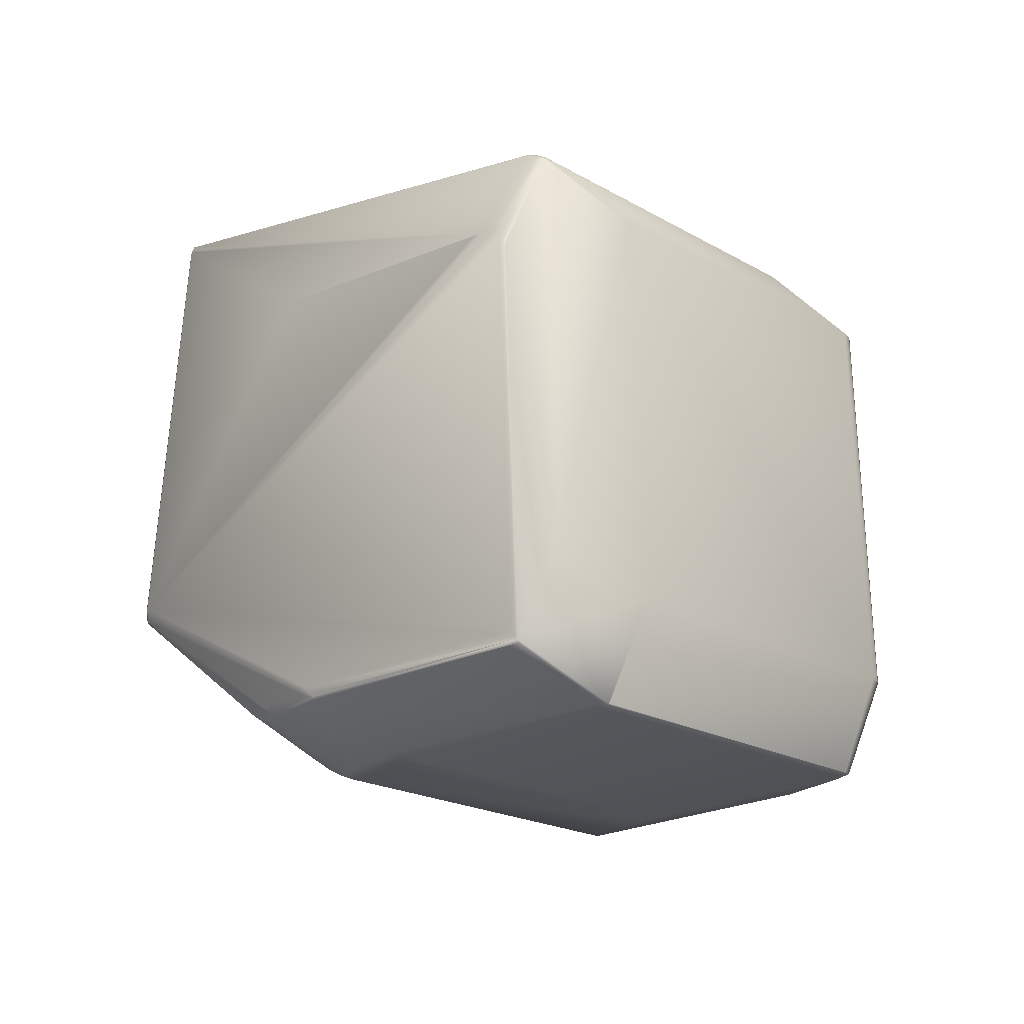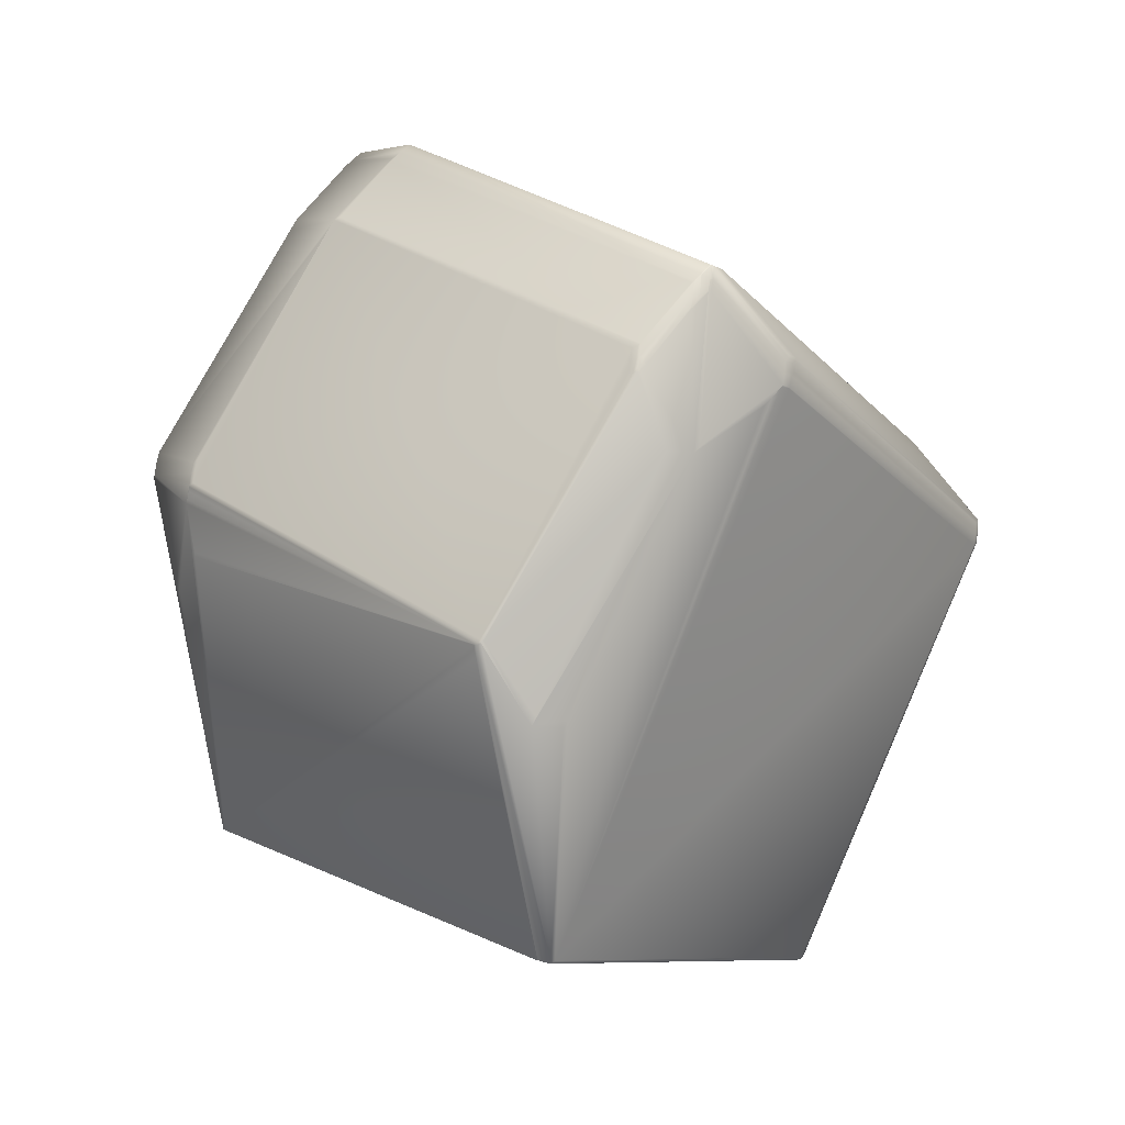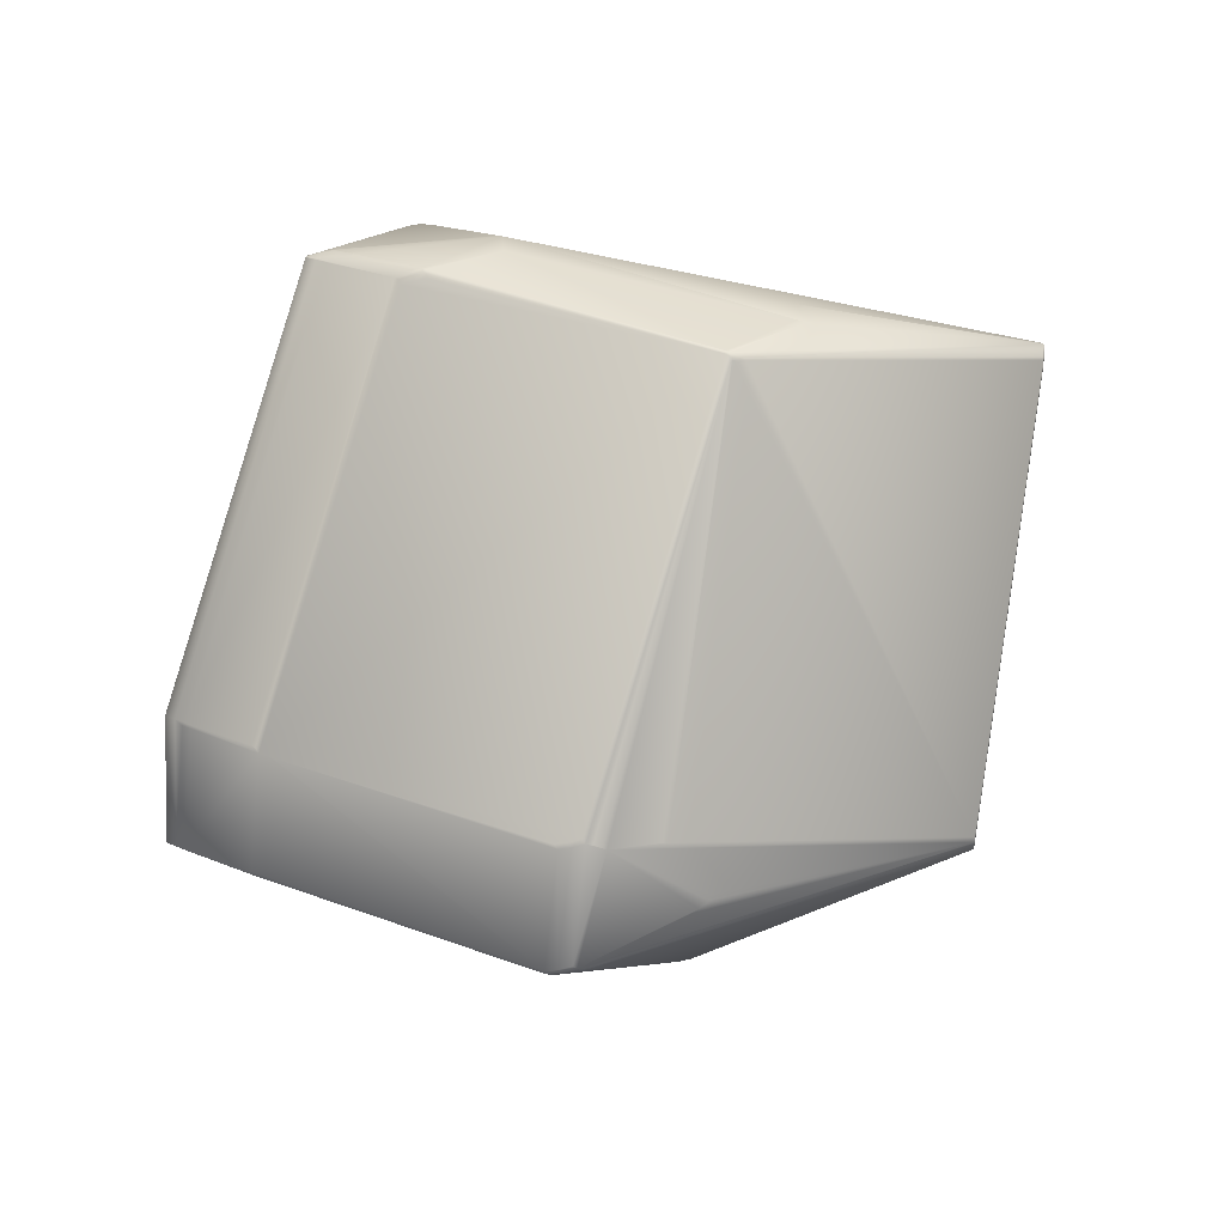
<metadata>
{"format":"obj","ext":"obj","renderer":"f3d","projection":"perspective","resolution":1024,"background":"white","views":[{"elev":12.5,"azim":88.2,"up":"+Z"},{"elev":28.1,"azim":-75.7,"up":"+Y"},{"elev":-28.9,"azim":-121.4,"up":"+Z"}]}
</metadata>
<code>
v 0.2631 0.5083 0.8704
v 0.3572 0.4524 0.9242
v 0.2641 0.5086 0.8713
v 0.2651 0.5068 0.8704
v 0.2806 0.573 0.8696
v 0.2634 0.508 0.8697
v 0.2636 0.5086 0.8665
v 0.2769 0.5747 0.8617
v 0.2803 0.5961 0.8469
v 0.2796 0.5923 0.8461
v 0.2798 0.5932 0.8459
v 0.3592 0.4509 0.9242
v 0.3582 0.4528 0.9251
v 0.2653 0.5065 0.8697
v 0.3602 0.4513 0.9251
v 0.3594 0.4506 0.9234
v 0.3611 0.4497 0.9243
v 0.4328 0.563 0.9619
v 0.3246 0.6373 0.8944
v 0.2818 0.5749 0.8703
v 0.3494 0.6442 0.9107
v 0.3467 0.6428 0.9091
v 0.3554 0.6445 0.9142
v 0.3529 0.6462 0.9127
v 0.3557 0.6447 0.9144
v 0.3601 0.4516 0.9252
v 0.4343 0.5627 0.9623
v 0.4334 0.5627 0.962
v 0.3621 0.45 0.9252
v 0.2638 0.5083 0.8658
v 0.2658 0.5068 0.8658
v 0.2677 0.5055 0.8659
v 0.2672 0.5053 0.8698
v 0.3613 0.4494 0.9236
v 0.2797 0.5919 0.8457
v 0.3204 0.4957 0.7538
v 0.3223 0.4942 0.7538
v 0.3214 0.4952 0.7528
v 0.3418 0.5769 0.7412
v 0.3466 0.5916 0.7377
v 0.2803 0.594 0.845
v 0.2804 0.5945 0.845
v 0.2805 0.5949 0.8449
v 0.2806 0.5952 0.8449
v 0.3233 0.4937 0.7528
v 0.2668 0.5063 0.8648
v 0.348 0.5599 0.7333
v 0.3492 0.5608 0.7323
v 0.349 0.5593 0.7323
v 0.3502 0.5602 0.7313
v 0.3515 0.5613 0.7303
v 0.353 0.5625 0.7294
v 0.3727 0.5846 0.7166
v 0.3708 0.5789 0.7182
v 0.3713 0.5794 0.718
v 0.2686 0.5051 0.865
v 0.3252 0.4925 0.753
v 0.3711 0.577 0.7188
v 0.3623 0.4497 0.9245
v 0.363 0.4496 0.9242
v 0.4581 0.5476 0.9405
v 0.4362 0.562 0.9619
v 0.4352 0.5622 0.9622
v 0.4353 0.5622 0.9622
v 0.3633 0.4493 0.9235
v 0.2681 0.5048 0.8688
v 0.3622 0.4489 0.9226
v 0.3627 0.4492 0.9187
v 0.4188 0.4364 0.8106
v 0.4198 0.4367 0.8115
v 0.4193 0.4366 0.8068
v 0.4203 0.437 0.8077
v 0.4083 0.4842 0.9118
v 0.483 0.4912 0.8016
v 0.4813 0.4898 0.8031
v 0.4839 0.4922 0.8031
v 0.4559 0.5447 0.9391
v 0.4112 0.4859 0.91
v 0.4636 0.5525 0.9401
v 0.4607 0.55 0.9405
v 0.5308 0.5539 0.8337
v 0.5286 0.551 0.8322
v 0.451 0.4935 0.7686
v 0.4486 0.4951 0.7672
v 0.4501 0.4998 0.7644
v 0.4489 0.4962 0.7665
v 0.4447 0.4778 0.7797
v 0.458 0.4737 0.7866
v 0.4579 0.4736 0.7867
v 0.4654 0.4781 0.7908
v 0.4835 0.4917 0.8004
v 0.4625 0.4756 0.7912
v 0.4659 0.4786 0.7905
v 0.4629 0.476 0.7909
v 0.4607 0.4747 0.7895
v 0.461 0.4752 0.7886
v 0.3265 0.6381 0.8955
v 0.3535 0.6466 0.913
v 0.3508 0.6734 0.8927
v 0.3501 0.6733 0.8922
v 0.3216 0.6385 0.8875
v 0.2784 0.5767 0.8625
v 0.3499 0.6731 0.8921
v 0.3469 0.6716 0.8901
v 0.3447 0.6703 0.8887
v 0.3282 0.6583 0.8787
v 0.3276 0.6578 0.8779
v 0.281 0.5969 0.8476
v 0.2804 0.5964 0.847
v 0.3421 0.578 0.7411
v 0.2807 0.5956 0.8449
v 0.3532 0.6464 0.9128
v 0.3468 0.5928 0.738
v 0.3478 0.5966 0.7384
v 0.3479 0.597 0.7384
v 0.3727 0.5859 0.7168
v 0.4512 0.4946 0.768
v 0.4526 0.498 0.766
v 0.458 0.4745 0.786
v 0.3473 0.5953 0.7384
v 0.3475 0.5958 0.7384
v 0.3477 0.5962 0.7384
v 0.3726 0.5804 0.7175
v 0.3729 0.5808 0.7173
v 0.3731 0.5812 0.7172
v 0.2804 0.5955 0.8454
v 0.3715 0.5799 0.7178
v 0.2803 0.5956 0.8459
v 0.3733 0.5816 0.717
v 0.3731 0.5824 0.7169
v 0.373 0.5829 0.7168
v 0.356 0.6449 0.9145
v 0.4353 0.5654 0.9619
v 0.3585 0.6473 0.9145
v 0.356 0.649 0.913
v 0.3614 0.6497 0.9141
v 0.3605 0.6473 0.915
v 0.3589 0.6515 0.9125
v 0.3634 0.6499 0.9146
v 0.4382 0.5679 0.9615
v 0.4369 0.5651 0.9623
v 0.4399 0.5676 0.9618
v 0.3609 0.6516 0.913
v 0.3565 0.6784 0.8923
v 0.3535 0.6758 0.8927
v 0.4856 0.4936 0.8016
v 0.4389 0.5645 0.9619
v 0.5327 0.5552 0.8324
v 0.4652 0.5536 0.9387
v 0.4419 0.5671 0.9615
v 0.5334 0.5557 0.8319
v 0.4196 0.6773 0.7812
v 0.4174 0.676 0.7798
v 0.4186 0.6776 0.7818
v 0.4208 0.6789 0.7832
v 0.4451 0.6658 0.7595
v 0.4429 0.6645 0.7581
v 0.4003 0.6636 0.7685
v 0.4178 0.677 0.7812
v 0.5272 0.5799 0.8106
v 0.525 0.5769 0.8092
v 0.4805 0.5212 0.7792
v 0.5276 0.5826 0.8103
v 0.5336 0.5561 0.8307
v 0.5253 0.5796 0.8088
v 0.5312 0.553 0.8292
v 0.4864 0.4947 0.7996
v 0.4803 0.5182 0.7801
v 0.4632 0.5057 0.7688
v 0.3508 0.5995 0.738
v 0.348 0.5979 0.7397
v 0.3534 0.6019 0.738
v 0.3757 0.5884 0.7164
v 0.351 0.6004 0.7392
v 0.3276 0.6573 0.8754
v 0.3302 0.6597 0.8754
v 0.2809 0.5971 0.8464
v 0.3276 0.6579 0.8768
v 0.2805 0.5963 0.8459
v 0.3331 0.6622 0.875
v 0.3302 0.6603 0.8768
v 0.3332 0.6628 0.8764
v 0.3981 0.6607 0.7671
v 0.3536 0.6029 0.7392
v 0.3338 0.6635 0.8771
v 0.4007 0.6644 0.7701
v 0.4015 0.6652 0.7709
v 0.4256 0.6524 0.7475
v 0.4233 0.6493 0.746
v 0.3784 0.5909 0.7164
v 0.4555 0.5005 0.7656
v 0.453 0.5022 0.764
v 0.4555 0.5047 0.764
v 0.4581 0.5029 0.7656
v 0.4638 0.4796 0.7856
v 0.4611 0.4771 0.7856
v 0.3762 0.5841 0.7166
v 0.3734 0.5838 0.7165
v 0.3787 0.5865 0.7166
v 0.3763 0.5864 0.7161
v 0.379 0.5888 0.7161
v 0.461 0.5045 0.7675
v 0.461 0.5064 0.767
v 0.4632 0.5077 0.7684
v 0.4691 0.4825 0.789
v 0.4669 0.4812 0.7876
v 0.458 0.5048 0.765
v 0.4554 0.5066 0.7634
v 0.3731 0.5833 0.7167
v 0.3732 0.5836 0.7166
v 0.4351 0.5625 0.9622
v 0.4377 0.5649 0.9622
v 0.3647 0.6501 0.9146
v 0.4407 0.5675 0.9618
v 0.4409 0.5676 0.9618
v 0.362 0.6519 0.9129
v 0.4862 0.4942 0.8004
v 0.4658 0.5541 0.9381
v 0.4658 0.554 0.938
v 0.4862 0.4943 0.8008
v 0.5311 0.5527 0.8303
v 0.3503 0.6754 0.8875
v 0.3505 0.6756 0.888
v 0.351 0.6759 0.888
v 0.4662 0.479 0.7896
v 0.4664 0.4792 0.7899
v 0.4632 0.4765 0.7901
v 0.3281 0.6585 0.8775
v 0.2806 0.5965 0.8465
v 0.3308 0.661 0.8775
v 0.3727 0.5848 0.7166
v 0.3757 0.5873 0.7161
v 0.3762 0.5873 0.7161
v 0.3789 0.5898 0.7161
v 0.4611 0.5075 0.7669
v 0.4782 0.5199 0.7778
v 0.458 0.5059 0.765
v 0.4554 0.5077 0.7633
v 0.3792 0.5902 0.7161
v 0.3471 0.6717 0.8902
v 0.3449 0.6704 0.8888
v 0.345 0.6707 0.8886
v 0.3449 0.6707 0.8885
v 0.464 0.4777 0.7882
v 0.4666 0.4802 0.7882
v 0.4688 0.4815 0.7896
v 0.4691 0.4817 0.7899
v 0.4609 0.4762 0.7863
v 0.4636 0.4786 0.7863
v 0.461 0.4763 0.7862
v 0.4636 0.4787 0.7862
v 0.4667 0.4803 0.7881
v 0.4689 0.4816 0.7896
v 0.4692 0.4819 0.7897
v 0.438 0.5647 0.9622
v 0.441 0.5672 0.9618
v 0.4409 0.5675 0.9618
v 0.441 0.5675 0.9618
v 0.4379 0.5649 0.9622
v 0.5335 0.5559 0.8316
v 0.3528 0.6758 0.8922
v 0.3503 0.6736 0.892
v 0.3472 0.672 0.8901
v 0.353 0.6761 0.892
v 0.467 0.4806 0.7883
v 0.2827 0.5994 0.8485
v 0.2806 0.5967 0.8466
v 0.3784 0.5898 0.7161
v 0.3762 0.5877 0.7161
v 0.3762 0.5875 0.7161
v 0.3789 0.5902 0.7161
v 0.4659 0.5541 0.9379
v 0.3475 0.6731 0.8884
v 0.3476 0.6731 0.8885
v 0.3506 0.6757 0.8881
v 0.3309 0.6608 0.8787
v 0.3789 0.59 0.7161
v 0.4659 0.5542 0.9378
v 0.3559 0.6786 0.8915
v 0.3528 0.677 0.8895
v 0.356 0.6786 0.8916
v 0.3563 0.6788 0.8914
v 0.3498 0.6744 0.89
v 0.3499 0.6745 0.8901
v 0.3529 0.677 0.8896
v 0.3532 0.6772 0.8894
v 0.5096 0.5688 0.8553
v 0.503 0.5958 0.835
v 0.3563 0.6787 0.8916
v 0.4261 0.6516 0.7472
v 0.4264 0.6516 0.7472
v 0.3791 0.5904 0.7162
v 0.4263 0.6518 0.7473
v 0.3591 0.6766 0.8939
v 0.4411 0.5675 0.9617
v 0.4353 0.5941 0.9411
v 0.4265 0.6787 0.7869
v 0.4239 0.6805 0.7852
v 0.4242 0.6801 0.7861
v 0.4511 0.6654 0.7631
v 0.4508 0.6656 0.7631
v 0.4268 0.6783 0.7878
v 0.4482 0.6674 0.7615
v 0.4514 0.6651 0.7631
v 0.4491 0.6621 0.7616
v 0.4488 0.6669 0.7615
v 0.4487 0.6671 0.7615
v 0.4513 0.6653 0.7631
v 0.5275 0.5828 0.8103
v 0.4042 0.6037 0.732
v 0.4465 0.6639 0.76
v 0.4016 0.6055 0.7304
v 0.402 0.6024 0.7306
v 0.4466 0.6656 0.76
v 0.4457 0.6653 0.7595
v 0.4456 0.6655 0.7595
v 0.4443 0.6625 0.7585
v 0.3994 0.6041 0.729
v 0.4752 0.5183 0.7758
v 0.3989 0.6008 0.7286
v 0.4435 0.664 0.7581
v 0.4412 0.6609 0.7565
v 0.3963 0.6025 0.727
v 0.4434 0.6642 0.7581
v 0.4725 0.5201 0.7742
v 0.4241 0.6486 0.7457
v 0.4485 0.6672 0.7615
f 1 2 3
f 1 4 2
f 1 3 5
f 1 6 4
f 1 7 6
f 1 5 8
f 1 8 9
f 1 10 7
f 1 11 10
f 1 9 11
f 2 4 12
f 2 12 13
f 2 13 3
f 4 6 14
f 4 14 12
f 12 15 13
f 12 14 16
f 12 16 17
f 12 17 15
f 3 13 18
f 3 19 20
f 3 20 5
f 3 21 22
f 3 22 19
f 3 23 24
f 3 24 21
f 3 25 23
f 3 18 25
f 13 15 26
f 13 26 27
f 13 28 18
f 13 27 28
f 15 17 29
f 15 29 26
f 6 7 30
f 6 30 14
f 14 30 31
f 14 31 32
f 14 33 16
f 14 32 33
f 16 33 34
f 16 34 17
f 7 35 30
f 7 10 35
f 30 36 31
f 30 35 36
f 36 37 31
f 36 38 37
f 36 39 40
f 36 40 38
f 36 35 41
f 36 41 42
f 36 42 43
f 36 43 44
f 36 44 39
f 31 37 45
f 31 46 32
f 31 45 46
f 37 38 45
f 38 47 48
f 38 49 50
f 38 48 49
f 38 50 51
f 38 51 52
f 38 52 53
f 38 40 47
f 38 54 55
f 38 55 45
f 38 53 54
f 46 45 56
f 46 56 32
f 45 57 56
f 45 58 57
f 45 55 58
f 17 34 59
f 17 59 29
f 26 29 27
f 29 60 61
f 29 59 60
f 29 61 62
f 29 63 27
f 29 64 63
f 29 62 64
f 60 59 65
f 60 65 61
f 33 66 67
f 33 67 34
f 33 32 66
f 34 67 65
f 34 65 59
f 66 32 56
f 66 56 68
f 66 68 67
f 67 69 70
f 67 70 65
f 67 68 69
f 69 68 71
f 69 71 72
f 69 72 70
f 65 70 73
f 65 73 61
f 70 72 74
f 70 75 76
f 70 61 77
f 70 77 78
f 70 78 73
f 70 79 80
f 70 81 79
f 70 82 81
f 70 76 82
f 70 80 61
f 70 74 75
f 56 57 68
f 68 57 71
f 57 83 71
f 57 84 83
f 57 58 85
f 57 86 84
f 57 85 86
f 71 87 88
f 71 83 87
f 71 89 72
f 71 88 89
f 72 90 91
f 72 92 93
f 72 93 90
f 72 94 92
f 72 95 94
f 72 96 95
f 72 89 96
f 72 91 74
f 47 40 48
f 49 48 50
f 48 40 50
f 50 40 51
f 51 40 53
f 51 53 52
f 97 19 98
f 97 98 99
f 97 100 19
f 97 99 100
f 19 101 102
f 19 102 8
f 19 8 20
f 19 21 98
f 19 22 21
f 19 103 104
f 19 104 105
f 19 105 106
f 19 100 103
f 19 106 101
f 20 8 5
f 101 107 108
f 101 106 107
f 101 108 102
f 102 108 8
f 8 109 9
f 8 108 109
f 87 83 88
f 39 110 40
f 39 44 111
f 39 111 110
f 110 111 40
f 21 24 112
f 21 112 98
f 40 113 114
f 40 114 115
f 40 111 113
f 40 115 116
f 40 116 53
f 83 84 86
f 83 117 118
f 83 86 117
f 83 118 119
f 83 119 88
f 73 77 61
f 73 78 77
f 113 120 121
f 113 121 122
f 113 122 114
f 113 111 120
f 117 86 85
f 117 85 118
f 58 55 123
f 58 123 124
f 58 124 125
f 58 125 85
f 35 10 11
f 35 11 126
f 35 42 41
f 35 126 42
f 54 127 55
f 54 53 127
f 55 127 124
f 55 124 123
f 11 128 126
f 11 9 128
f 127 125 124
f 127 129 125
f 127 130 129
f 127 131 130
f 127 53 131
f 120 111 121
f 42 126 43
f 121 111 122
f 23 25 24
f 24 25 112
f 43 126 44
f 122 111 114
f 25 132 112
f 25 18 132
f 112 132 98
f 44 126 111
f 114 111 115
f 125 129 85
f 132 18 133
f 132 134 135
f 132 133 134
f 132 135 98
f 18 28 27
f 18 27 133
f 98 135 99
f 136 134 137
f 136 138 134
f 136 139 138
f 136 137 139
f 140 133 141
f 140 139 137
f 140 142 139
f 140 137 133
f 140 141 142
f 134 133 137
f 134 138 135
f 133 27 141
f 138 139 143
f 138 143 144
f 138 144 145
f 138 145 135
f 135 145 99
f 75 74 146
f 75 146 76
f 61 80 147
f 61 147 62
f 79 81 148
f 79 149 150
f 79 148 149
f 79 150 80
f 81 82 148
f 82 76 148
f 76 146 151
f 76 151 148
f 80 150 147
f 152 153 154
f 152 155 156
f 152 154 155
f 152 156 157
f 152 157 153
f 153 158 159
f 153 159 154
f 153 157 158
f 160 161 162
f 160 163 164
f 160 165 163
f 160 162 165
f 160 164 166
f 160 166 167
f 160 167 161
f 161 168 162
f 161 167 168
f 168 169 162
f 168 167 169
f 170 115 171
f 170 172 173
f 170 174 172
f 170 171 174
f 170 173 116
f 170 116 115
f 175 176 177
f 175 178 176
f 175 177 178
f 111 126 179
f 111 179 115
f 115 179 171
f 180 158 177
f 180 176 181
f 180 182 158
f 180 181 182
f 180 177 176
f 158 183 184
f 158 174 171
f 158 171 177
f 158 182 185
f 158 186 187
f 158 184 174
f 158 185 186
f 158 187 159
f 158 157 188
f 158 188 189
f 158 189 190
f 158 190 183
f 183 172 184
f 183 190 172
f 172 174 184
f 172 190 173
f 176 178 181
f 191 118 192
f 191 192 193
f 191 194 195
f 191 193 194
f 191 196 118
f 191 195 196
f 118 85 192
f 118 196 119
f 197 192 85
f 197 129 198
f 197 85 129
f 197 199 193
f 197 193 192
f 197 200 201
f 197 198 200
f 197 201 199
f 129 130 198
f 169 202 203
f 169 204 162
f 169 203 204
f 169 167 205
f 169 205 206
f 169 206 202
f 202 194 207
f 202 207 203
f 202 206 195
f 202 195 194
f 194 193 208
f 194 208 207
f 199 201 208
f 199 208 193
f 126 128 179
f 130 131 209
f 130 209 210
f 130 210 198
f 90 93 91
f 92 94 93
f 128 9 179
f 131 53 209
f 209 53 210
f 210 53 198
f 27 63 64
f 27 64 211
f 27 211 212
f 27 212 141
f 139 142 213
f 139 213 143
f 142 141 214
f 142 214 215
f 142 215 213
f 141 212 214
f 143 213 216
f 143 216 144
f 74 91 217
f 74 217 146
f 149 148 151
f 149 218 150
f 149 219 218
f 149 151 219
f 146 217 220
f 146 221 151
f 146 220 221
f 222 159 185
f 222 223 224
f 222 224 154
f 222 154 159
f 222 185 223
f 159 187 185
f 93 94 225
f 93 225 226
f 93 226 91
f 94 95 227
f 94 227 225
f 95 96 227
f 178 107 228
f 178 228 181
f 178 177 107
f 179 9 109
f 179 109 229
f 179 229 177
f 179 177 171
f 182 181 230
f 182 230 185
f 186 185 187
f 181 228 230
f 200 198 231
f 200 232 233
f 200 231 232
f 200 233 234
f 200 234 201
f 198 53 231
f 204 203 235
f 204 236 162
f 204 235 236
f 203 207 237
f 203 237 235
f 207 208 238
f 207 238 237
f 201 234 239
f 201 239 208
f 208 239 238
f 103 100 104
f 104 100 240
f 104 240 105
f 105 240 241
f 105 241 242
f 105 243 106
f 105 242 243
f 225 227 244
f 225 244 245
f 225 246 247
f 225 245 246
f 225 247 226
f 227 96 244
f 244 96 248
f 244 248 249
f 244 249 245
f 96 89 248
f 248 89 250
f 248 250 251
f 248 251 249
f 89 88 250
f 246 245 252
f 246 253 254
f 246 252 253
f 246 254 167
f 246 167 247
f 245 249 251
f 245 251 252
f 53 116 231
f 64 255 212
f 64 212 211
f 64 62 147
f 64 147 255
f 256 255 150
f 256 257 255
f 256 258 257
f 256 150 258
f 255 257 259
f 255 259 212
f 255 147 150
f 91 226 247
f 91 247 217
f 217 247 167
f 217 260 151
f 217 151 221
f 217 221 220
f 217 164 260
f 217 166 164
f 217 167 166
f 100 261 262
f 100 262 240
f 100 99 261
f 240 262 263
f 240 263 241
f 241 263 242
f 261 264 262
f 261 99 145
f 261 145 264
f 250 88 196
f 250 196 195
f 250 195 251
f 88 119 196
f 253 252 265
f 253 265 254
f 252 251 195
f 252 206 265
f 252 195 206
f 107 266 108
f 107 177 266
f 107 106 228
f 266 109 108
f 266 177 109
f 109 267 229
f 109 177 267
f 232 231 116
f 232 268 269
f 232 270 233
f 232 269 270
f 232 173 268
f 232 116 173
f 268 271 269
f 268 173 190
f 268 190 271
f 214 212 257
f 214 257 215
f 212 259 257
f 218 272 150
f 218 219 272
f 223 273 274
f 223 275 224
f 223 274 275
f 223 185 230
f 223 230 273
f 273 243 274
f 273 230 276
f 273 106 243
f 273 276 106
f 229 267 177
f 233 270 234
f 234 270 277
f 234 277 239
f 257 258 215
f 272 278 150
f 272 260 278
f 272 219 151
f 272 151 260
f 243 242 274
f 279 280 281
f 279 281 282
f 279 282 280
f 280 283 284
f 280 275 283
f 280 285 281
f 280 284 285
f 280 282 286
f 280 286 224
f 280 224 275
f 283 275 274
f 283 274 263
f 283 263 284
f 274 242 263
f 270 269 277
f 277 269 271
f 277 271 239
f 258 150 215
f 278 260 287
f 278 287 150
f 260 163 288
f 260 164 163
f 260 288 287
f 262 264 284
f 262 284 263
f 281 264 145
f 281 285 264
f 281 289 282
f 281 144 289
f 281 145 144
f 264 285 284
f 254 265 206
f 254 205 167
f 254 206 205
f 290 291 292
f 290 293 291
f 290 292 190
f 290 188 293
f 290 189 188
f 290 190 189
f 271 292 239
f 271 190 292
f 213 215 294
f 213 294 216
f 215 295 296
f 215 150 295
f 215 296 294
f 216 294 144
f 297 298 299
f 297 300 301
f 297 302 300
f 297 299 302
f 297 301 303
f 297 303 298
f 282 298 286
f 282 289 144
f 282 144 299
f 282 299 298
f 298 155 286
f 298 303 156
f 298 156 155
f 286 155 224
f 155 154 224
f 304 163 305
f 304 305 306
f 304 306 307
f 304 308 163
f 304 307 308
f 163 165 305
f 163 308 309
f 163 309 288
f 305 165 162
f 305 310 311
f 305 162 310
f 305 311 306
f 310 162 236
f 310 312 311
f 310 313 312
f 310 236 313
f 306 311 314
f 306 314 315
f 306 315 316
f 306 316 307
f 311 312 317
f 311 317 314
f 312 313 318
f 312 318 317
f 313 236 319
f 313 320 318
f 313 319 320
f 236 235 319
f 314 317 321
f 314 321 315
f 317 318 322
f 317 322 321
f 318 320 323
f 318 323 322
f 315 321 324
f 315 324 316
f 320 319 325
f 320 325 323
f 319 235 237
f 319 237 325
f 321 322 291
f 321 291 324
f 322 323 326
f 322 326 291
f 323 325 238
f 323 239 326
f 323 238 239
f 325 237 238
f 228 106 230
f 230 106 276
f 291 326 292
f 291 293 157
f 291 157 324
f 326 239 292
f 295 150 296
f 308 307 327
f 308 300 302
f 308 327 300
f 308 302 309
f 309 302 288
f 307 316 156
f 307 303 327
f 307 156 303
f 316 324 157
f 316 157 156
f 293 188 157
f 300 327 303
f 300 303 301
f 150 287 296
f 287 288 296
f 294 296 302
f 294 302 299
f 294 299 144
f 296 288 302

</code>
